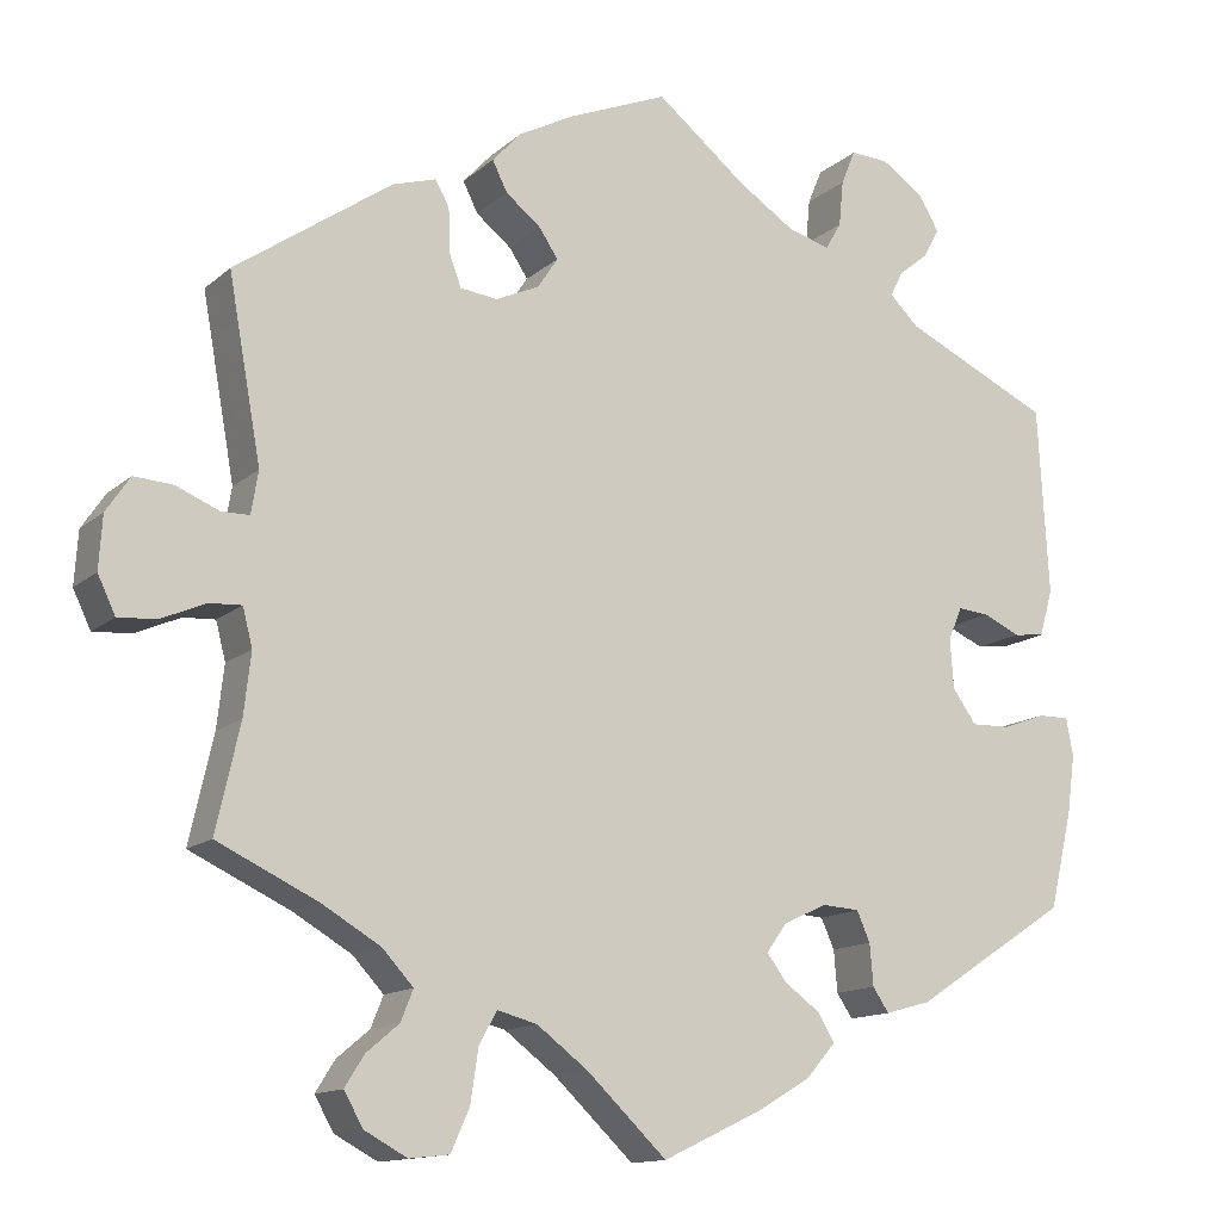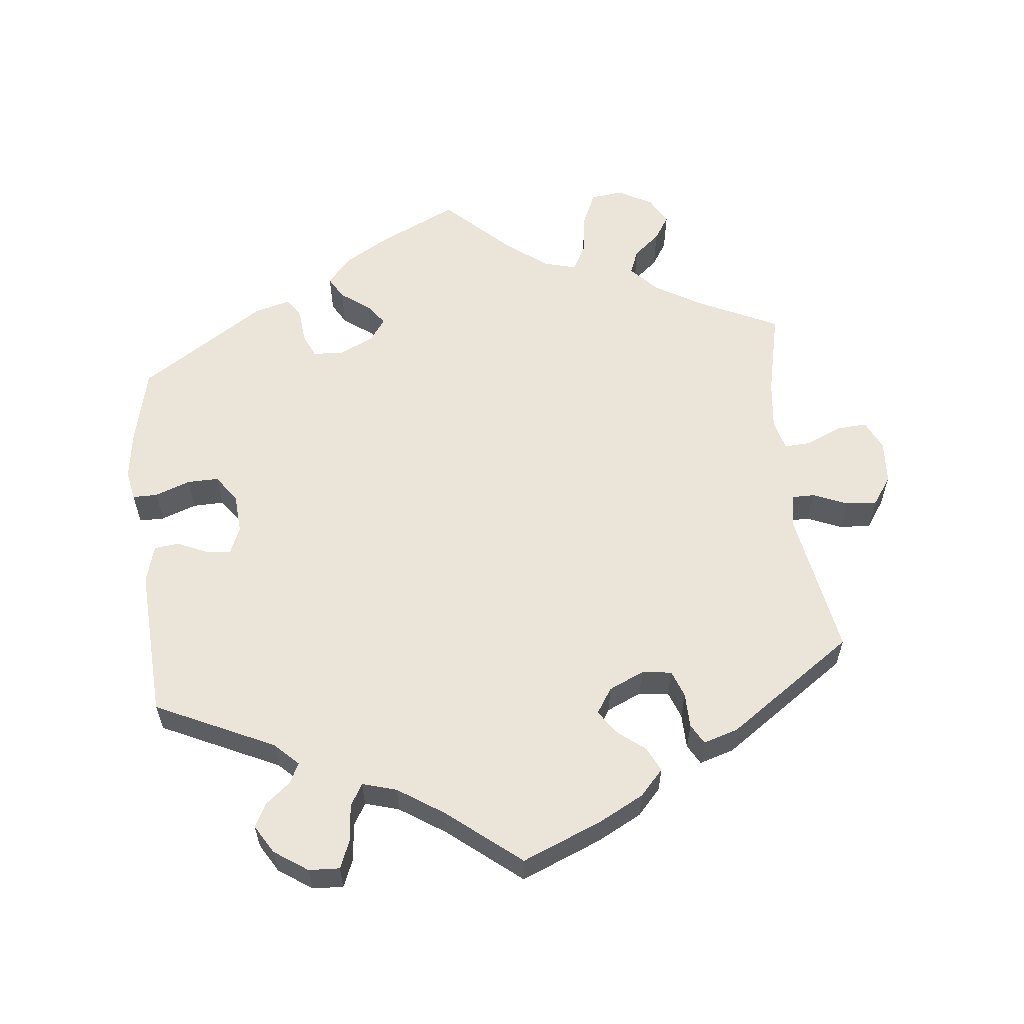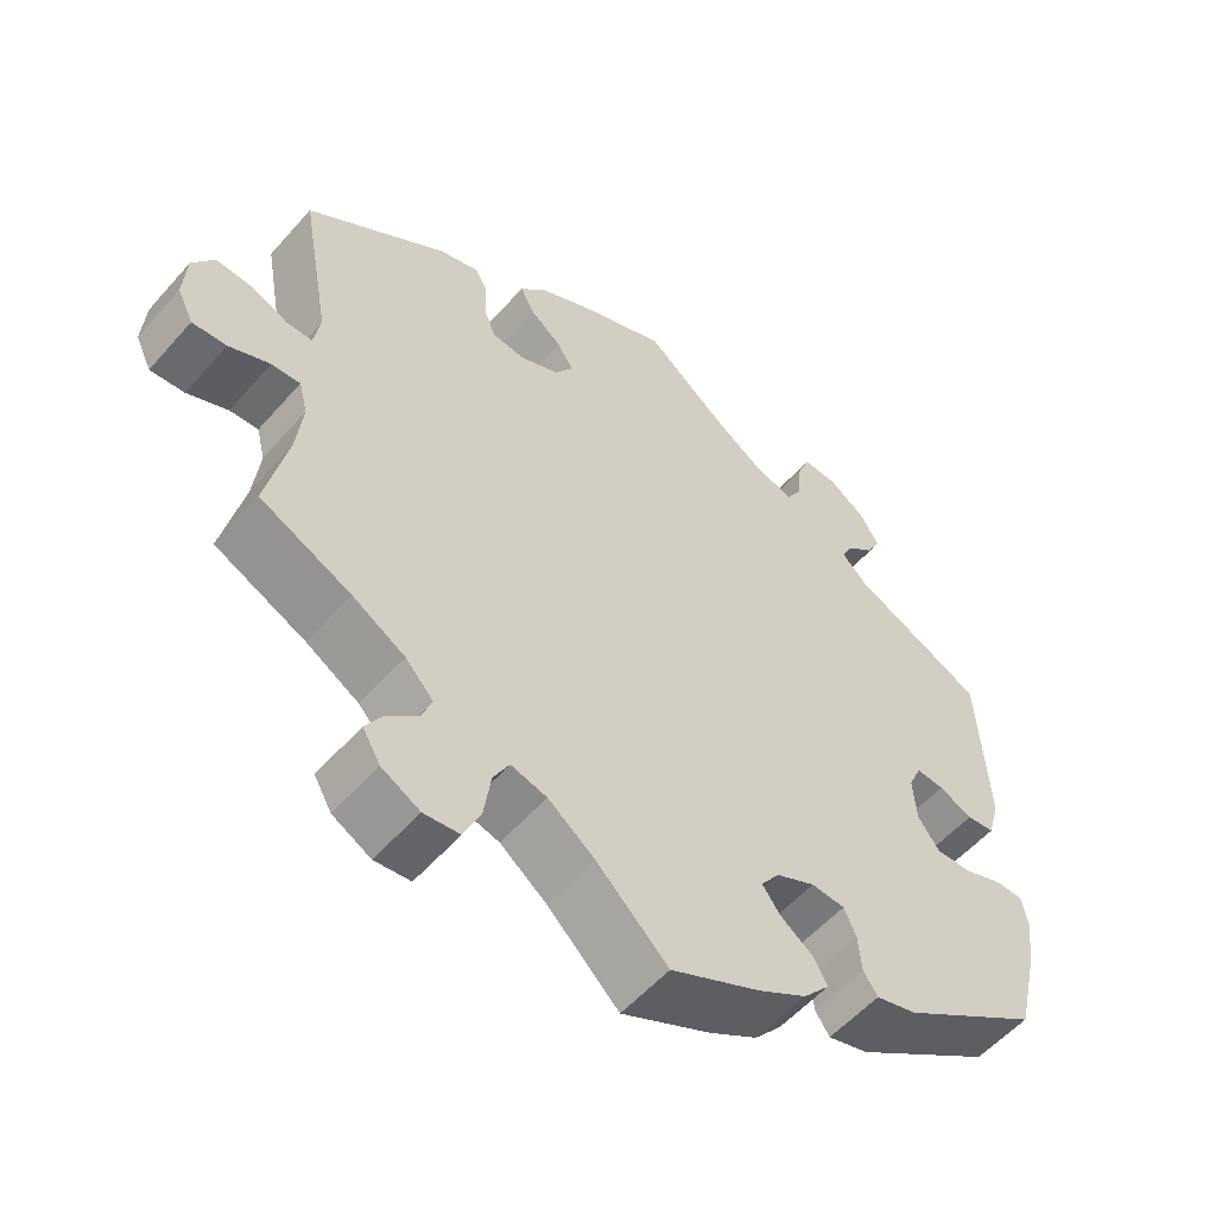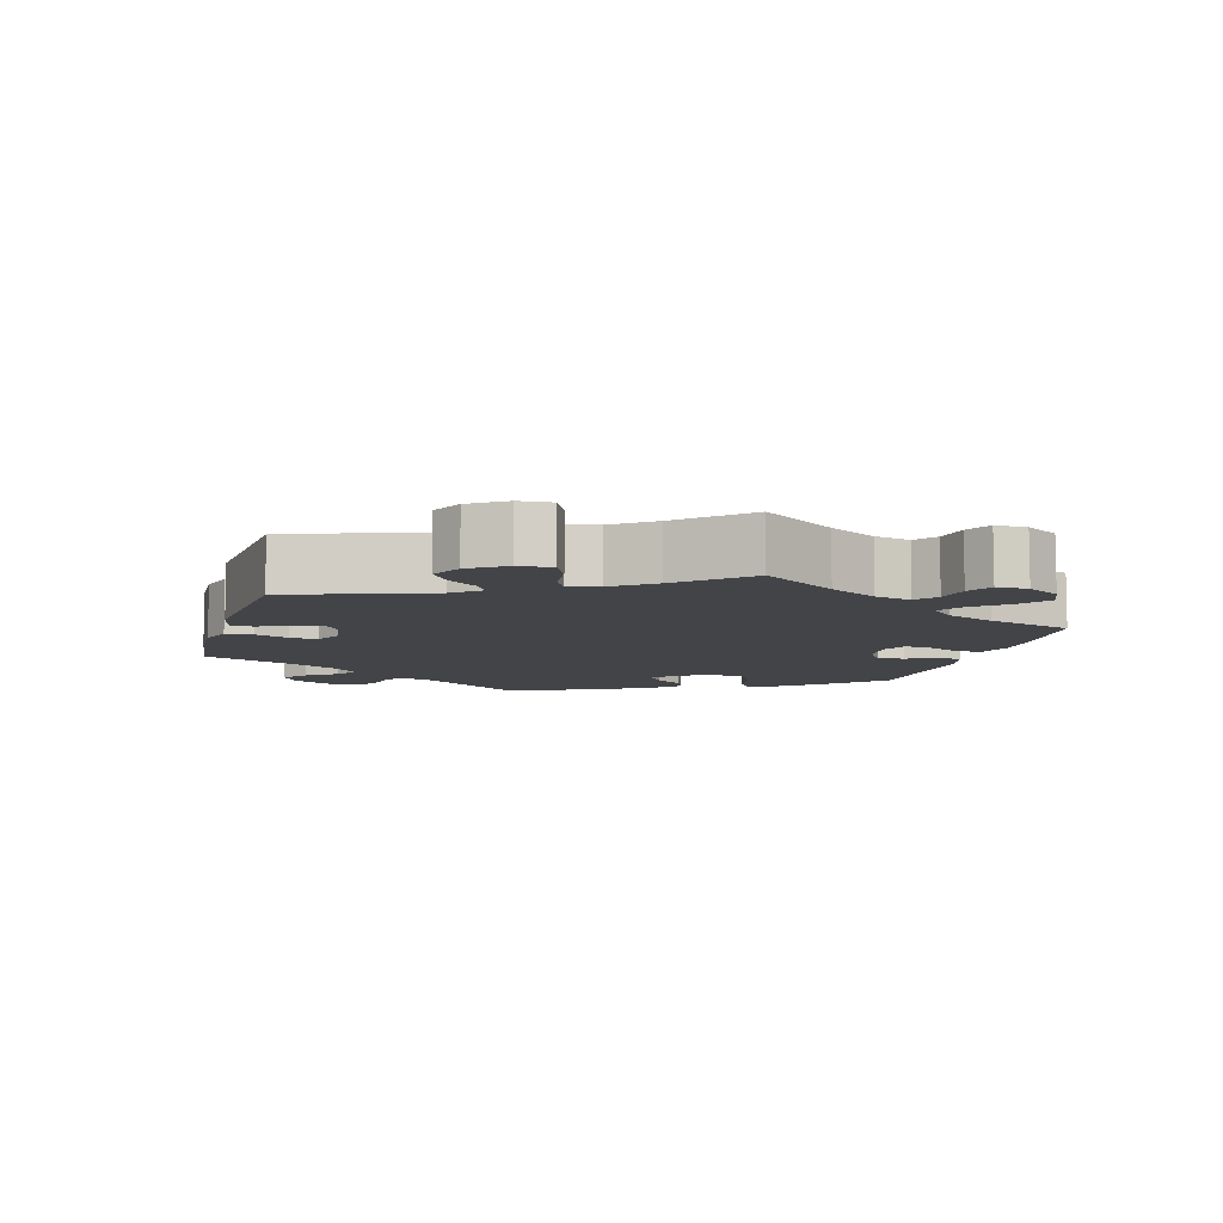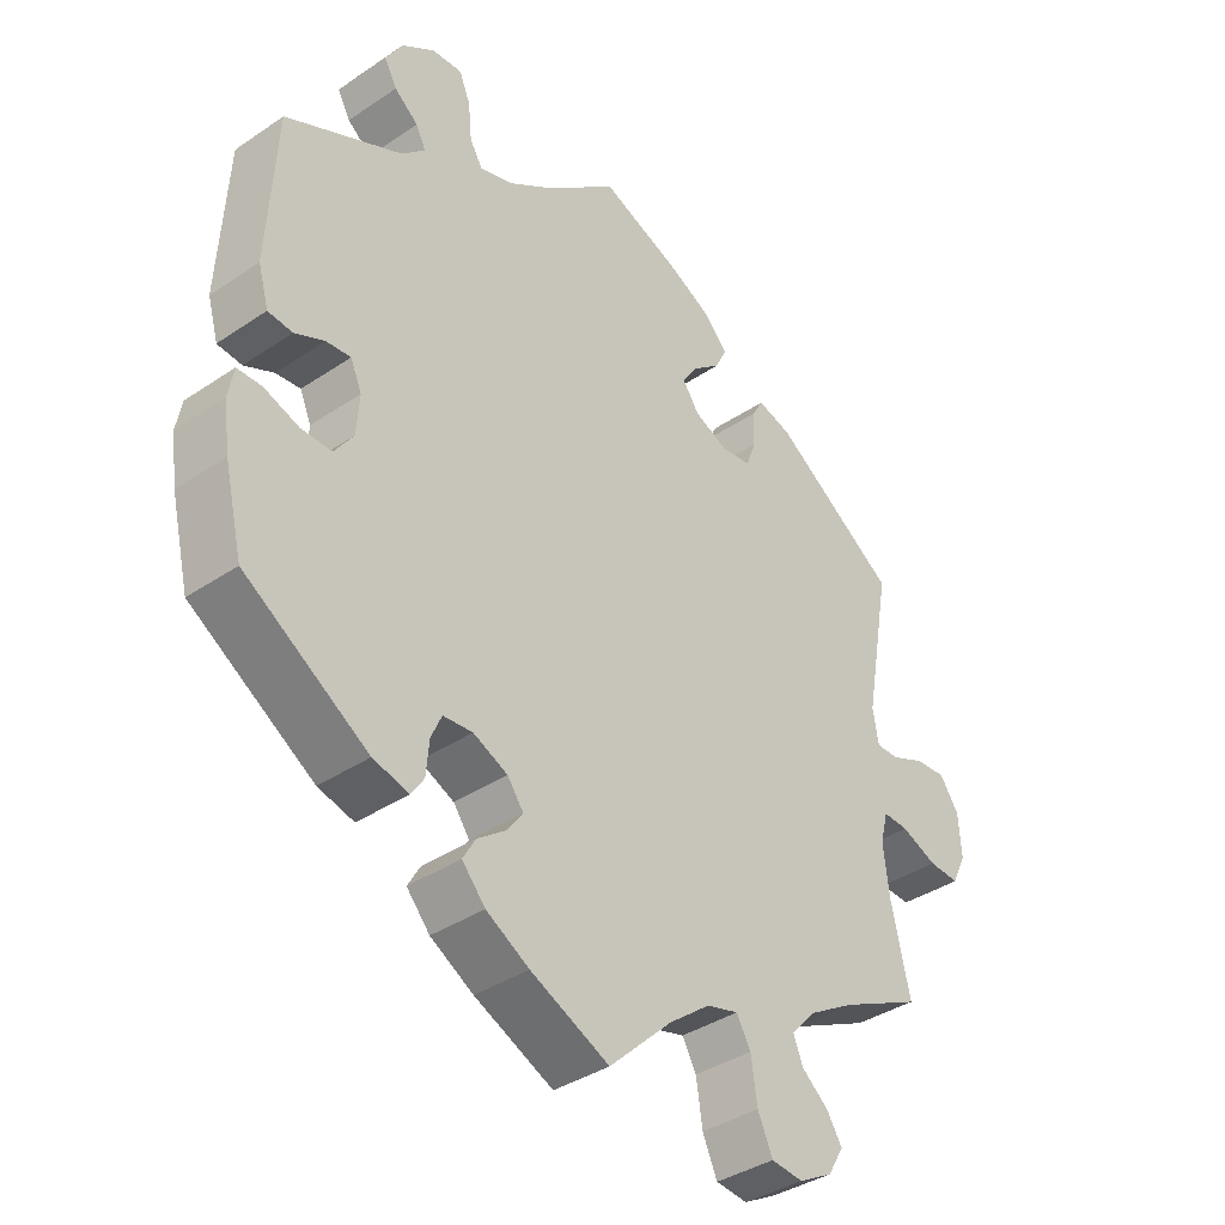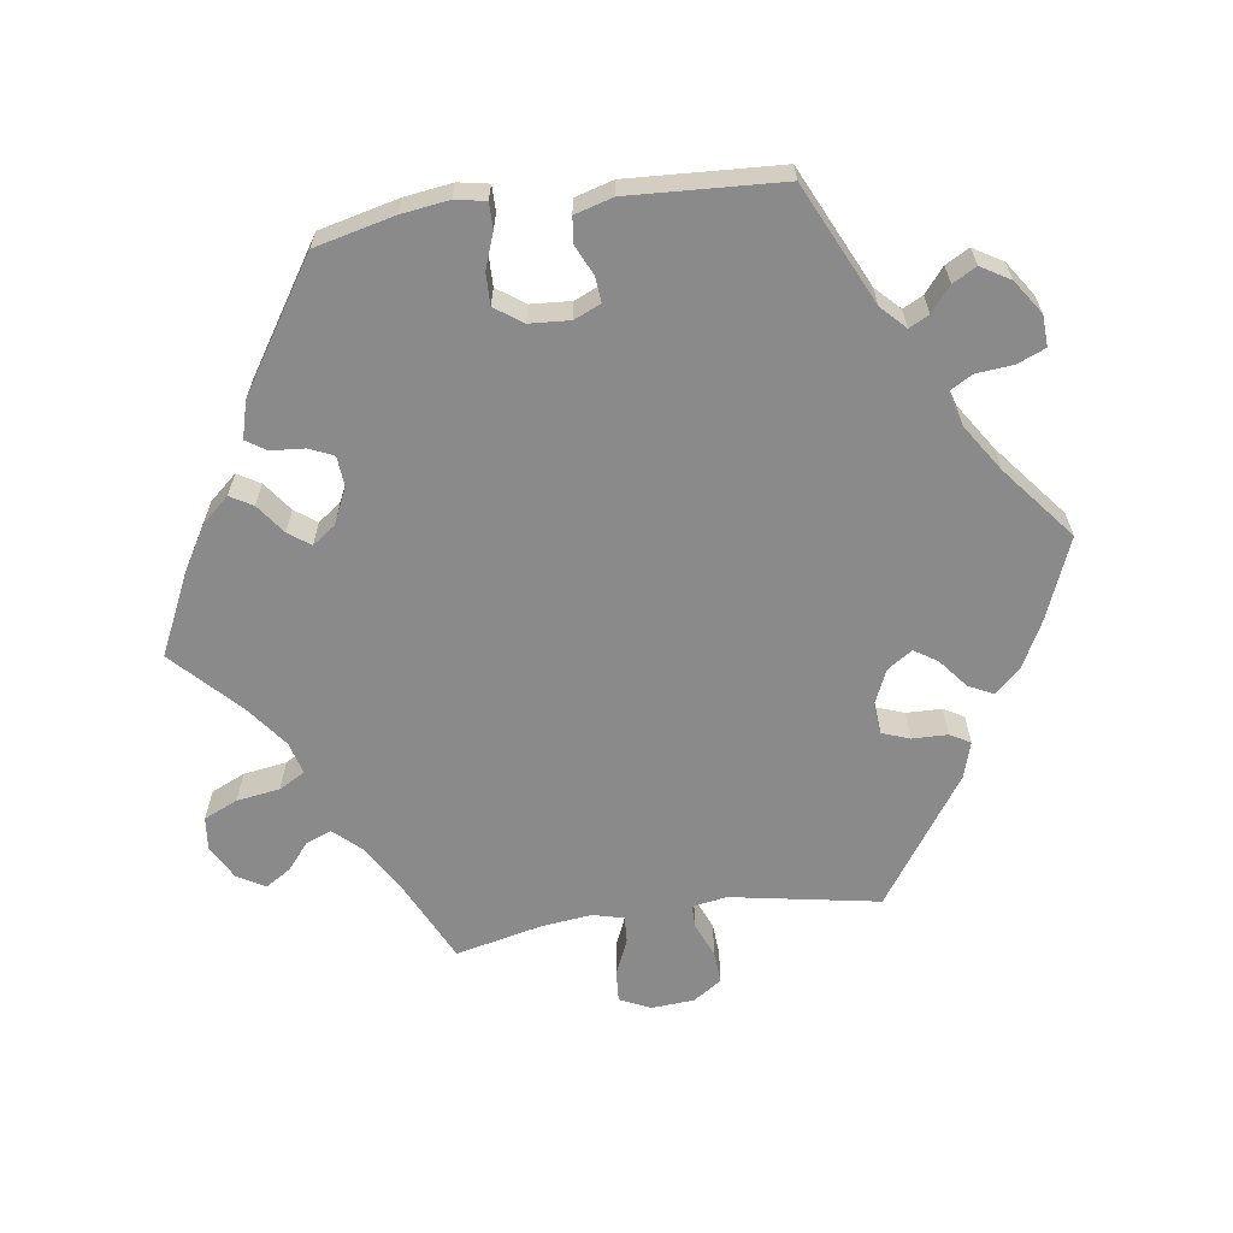
<metadata>
{"format":"obj","ext":"obj","renderer":"f3d","projection":"perspective","resolution":1024,"background":"white","views":[{"elev":-13.4,"azim":150.9,"up":"+Z"},{"elev":58.9,"azim":-6.1,"up":"+Y"},{"elev":-55.4,"azim":139.5,"up":"+Z"},{"elev":-8.3,"azim":103.9,"up":"+Y"},{"elev":-37.7,"azim":-49.2,"up":"+Z"},{"elev":-63.6,"azim":-81.7,"up":"+Y"}]}
</metadata>
<code>
v -0.527 0.07 -0.178
v -0.536 0.07 -0.112
v -0.528 0.07 -0.07
v -0.493 0.07 -0.07
v -0.444 0.07 -0.088
v -0.4 0.07 -0.089
v -0.373 0.07 -0.051
v -0.369 0.07 0.005
v -0.385 0.07 0.042
v -0.42 0.07 0.039
v -0.462 0.07 0.02
v -0.497 0.07 0.024
v -0.512 0.07 0.077
v -0.5 0.07 0.289
v -0.334 0.07 0.367
v -0.301 0.07 0.399
v -0.315 0.07 0.427
v -0.349 0.07 0.455
v -0.367 0.07 0.488
v -0.343 0.07 0.528
v -0.296 0.07 0.56
v -0.253 0.07 0.562
v -0.237 0.07 0.523
v -0.232 0.07 0.471
v -0.214 0.07 0.44
v -0.166 0.07 0.454
v -0.102 0.07 0.496
v 0 0.07 0.578
v 0.112 0.07 0.532
v 0.175 0.07 0.499
v 0.208 0.07 0.463
v 0.191 0.07 0.429
v 0.151 0.07 0.397
v 0.13 0.07 0.365
v 0.153 0.07 0.33
v 0.202 0.07 0.308
v 0.244 0.07 0.313
v 0.258 0.07 0.351
v 0.259 0.07 0.4
v 0.275 0.07 0.428
v 0.324 0.07 0.413
v 0.501 0.07 0.29
v 0.464 0.07 0.085
v 0.472 0.07 0.037
v 0.504 0.07 0.037
v 0.552 0.07 0.057
v 0.596 0.07 0.06
v 0.623 0.07 0.02
v 0.627 0.07 -0.04
v 0.607 0.07 -0.082
v 0.564 0.07 -0.079
v 0.513 0.07 -0.057
v 0.477 0.07 -0.055
v 0.466 0.07 -0.098
v 0.474 0.07 -0.168
v 0.501 0.07 -0.288
v 0.387 0.07 -0.342
v 0.321 0.07 -0.381
v 0.286 0.07 -0.419
v 0.3 0.07 -0.454
v 0.337 0.07 -0.485
v 0.359 0.07 -0.52
v 0.337 0.07 -0.558
v 0.289 0.07 -0.584
v 0.244 0.07 -0.579
v 0.223 0.07 -0.532
v 0.214 0.07 -0.472
v 0.194 0.07 -0.436
v 0.149 0.07 -0.448
v 0.091 0.07 -0.492
v 0.001 0.07 -0.578
v -0.111 0.07 -0.525
v -0.172 0.07 -0.489
v -0.205 0.07 -0.451
v -0.187 0.07 -0.42
v -0.146 0.07 -0.39
v -0.124 0.07 -0.36
v -0.147 0.07 -0.328
v -0.196 0.07 -0.305
v -0.238 0.07 -0.308
v -0.253 0.07 -0.342
v -0.257 0.07 -0.389
v -0.275 0.07 -0.416
v -0.326 0.07 -0.402
v -0.501 0.07 -0.288
v -0.527 0 -0.178
v -0.536 0 -0.112
v -0.528 0 -0.07
v -0.493 0 -0.07
v -0.444 0 -0.088
v -0.4 0 -0.089
v -0.373 0 -0.051
v -0.369 0 0.005
v -0.385 0 0.042
v -0.42 0 0.039
v -0.462 0 0.02
v -0.497 0 0.024
v -0.512 0 0.077
v -0.5 0 0.289
v -0.334 0 0.367
v -0.301 0 0.399
v -0.315 0 0.427
v -0.349 0 0.455
v -0.367 0 0.488
v -0.343 0 0.528
v -0.296 0 0.56
v -0.253 0 0.562
v -0.237 0 0.523
v -0.232 0 0.471
v -0.214 0 0.44
v -0.166 0 0.454
v -0.102 0 0.496
v 0 0 0.578
v 0.112 0 0.532
v 0.175 0 0.499
v 0.208 0 0.463
v 0.191 0 0.429
v 0.151 0 0.397
v 0.13 0 0.365
v 0.153 0 0.33
v 0.202 0 0.308
v 0.244 0 0.313
v 0.258 0 0.351
v 0.259 0 0.4
v 0.275 0 0.428
v 0.324 0 0.413
v 0.501 0 0.29
v 0.464 0 0.085
v 0.472 0 0.037
v 0.504 0 0.037
v 0.552 0 0.057
v 0.596 0 0.06
v 0.623 0 0.02
v 0.627 0 -0.04
v 0.607 0 -0.082
v 0.564 0 -0.079
v 0.513 0 -0.057
v 0.477 0 -0.055
v 0.466 0 -0.098
v 0.474 0 -0.168
v 0.501 0 -0.288
v 0.387 0 -0.342
v 0.321 0 -0.381
v 0.286 0 -0.419
v 0.3 0 -0.454
v 0.337 0 -0.485
v 0.359 0 -0.52
v 0.337 0 -0.558
v 0.289 0 -0.584
v 0.244 0 -0.579
v 0.223 0 -0.532
v 0.214 0 -0.472
v 0.194 0 -0.436
v 0.149 0 -0.448
v 0.091 0 -0.492
v 0.001 0 -0.578
v -0.111 0 -0.525
v -0.172 0 -0.489
v -0.205 0 -0.451
v -0.187 0 -0.42
v -0.146 0 -0.39
v -0.124 0 -0.36
v -0.147 0 -0.328
v -0.196 0 -0.305
v -0.238 0 -0.308
v -0.253 0 -0.342
v -0.257 0 -0.389
v -0.275 0 -0.416
v -0.326 0 -0.402
v -0.501 0 -0.288
f 81 82 83 84
f 80 81 84 85
f 79 80 85 1
f 73 74 75 76
f 73 76 77
f 70 71 72 73
f 69 70 73 77
f 68 69 77 78
f 64 65 66 67
f 64 67 68
f 63 64 68
f 60 61 62 63
f 59 60 63 68
f 58 59 68 78
f 55 56 57
f 54 55 57 58
f 53 54 58 78
f 49 50 51 52
f 49 52 53
f 48 49 53
f 45 46 47 48
f 44 45 48 53
f 43 44 53 78
f 38 39 40 41
f 37 38 41 42
f 36 37 42 43
f 30 31 32 33
f 30 33 34
f 27 28 29 30
f 26 27 30 34
f 25 26 34 35
f 21 22 23 24
f 21 24 25
f 20 21 25
f 17 18 19 20
f 16 17 20 25
f 15 16 25 35
f 10 11 12 13
f 9 10 13 14
f 2 3 4 5
f 79 1 2 5
f 79 5 6
f 78 79 6 7
f 43 78 7 8
f 36 43 8 9
f 15 35 36
f 9 14 15 36
f 169 168 167 166
f 170 169 166 165
f 86 170 165 164
f 161 160 159 158
f 162 161 158
f 158 157 156 155
f 162 158 155 154
f 163 162 154 153
f 152 151 150 149
f 153 152 149
f 153 149 148
f 148 147 146 145
f 153 148 145 144
f 163 153 144 143
f 142 141 140
f 143 142 140 139
f 163 143 139 138
f 137 136 135 134
f 138 137 134
f 138 134 133
f 133 132 131 130
f 138 133 130 129
f 163 138 129 128
f 126 125 124 123
f 127 126 123 122
f 128 127 122 121
f 118 117 116 115
f 119 118 115
f 115 114 113 112
f 119 115 112 111
f 120 119 111 110
f 109 108 107 106
f 110 109 106
f 110 106 105
f 105 104 103 102
f 110 105 102 101
f 120 110 101 100
f 98 97 96 95
f 99 98 95 94
f 90 89 88 87
f 90 87 86 164
f 91 90 164
f 92 91 164 163
f 93 92 163 128
f 94 93 128 121
f 121 120 100
f 121 100 99 94
f 1 86 87 2
f 2 87 88 3
f 3 88 89 4
f 4 89 90 5
f 5 90 91 6
f 6 91 92 7
f 7 92 93 8
f 8 93 94 9
f 9 94 95 10
f 10 95 96 11
f 11 96 97 12
f 12 97 98 13
f 13 98 99 14
f 14 99 100 15
f 15 100 101 16
f 16 101 102 17
f 17 102 103 18
f 18 103 104 19
f 19 104 105 20
f 20 105 106 21
f 21 106 107 22
f 22 107 108 23
f 23 108 109 24
f 24 109 110 25
f 25 110 111 26
f 26 111 112 27
f 27 112 113 28
f 28 113 114 29
f 29 114 115 30
f 30 115 116 31
f 31 116 117 32
f 32 117 118 33
f 33 118 119 34
f 34 119 120 35
f 35 120 121 36
f 36 121 122 37
f 37 122 123 38
f 38 123 124 39
f 39 124 125 40
f 40 125 126 41
f 41 126 127 42
f 42 127 128 43
f 43 128 129 44
f 44 129 130 45
f 45 130 131 46
f 46 131 132 47
f 47 132 133 48
f 48 133 134 49
f 49 134 135 50
f 50 135 136 51
f 51 136 137 52
f 52 137 138 53
f 53 138 139 54
f 54 139 140 55
f 55 140 141 56
f 56 141 142 57
f 57 142 143 58
f 58 143 144 59
f 59 144 145 60
f 60 145 146 61
f 61 146 147 62
f 62 147 148 63
f 63 148 149 64
f 64 149 150 65
f 65 150 151 66
f 66 151 152 67
f 67 152 153 68
f 68 153 154 69
f 69 154 155 70
f 70 155 156 71
f 71 156 157 72
f 72 157 158 73
f 73 158 159 74
f 74 159 160 75
f 75 160 161 76
f 76 161 162 77
f 77 162 163 78
f 78 163 164 79
f 79 164 165 80
f 80 165 166 81
f 81 166 167 82
f 82 167 168 83
f 83 168 169 84
f 84 169 170 85
f 85 170 86 1

</code>
